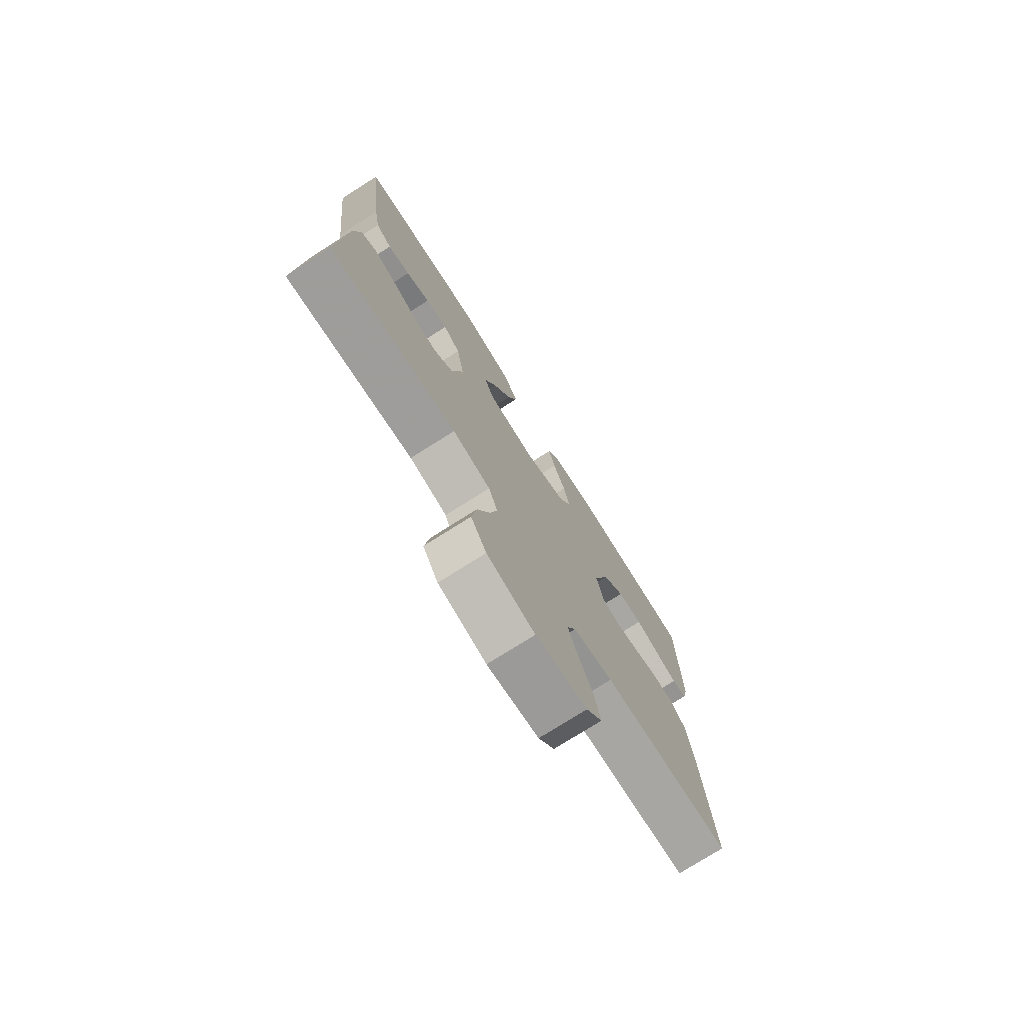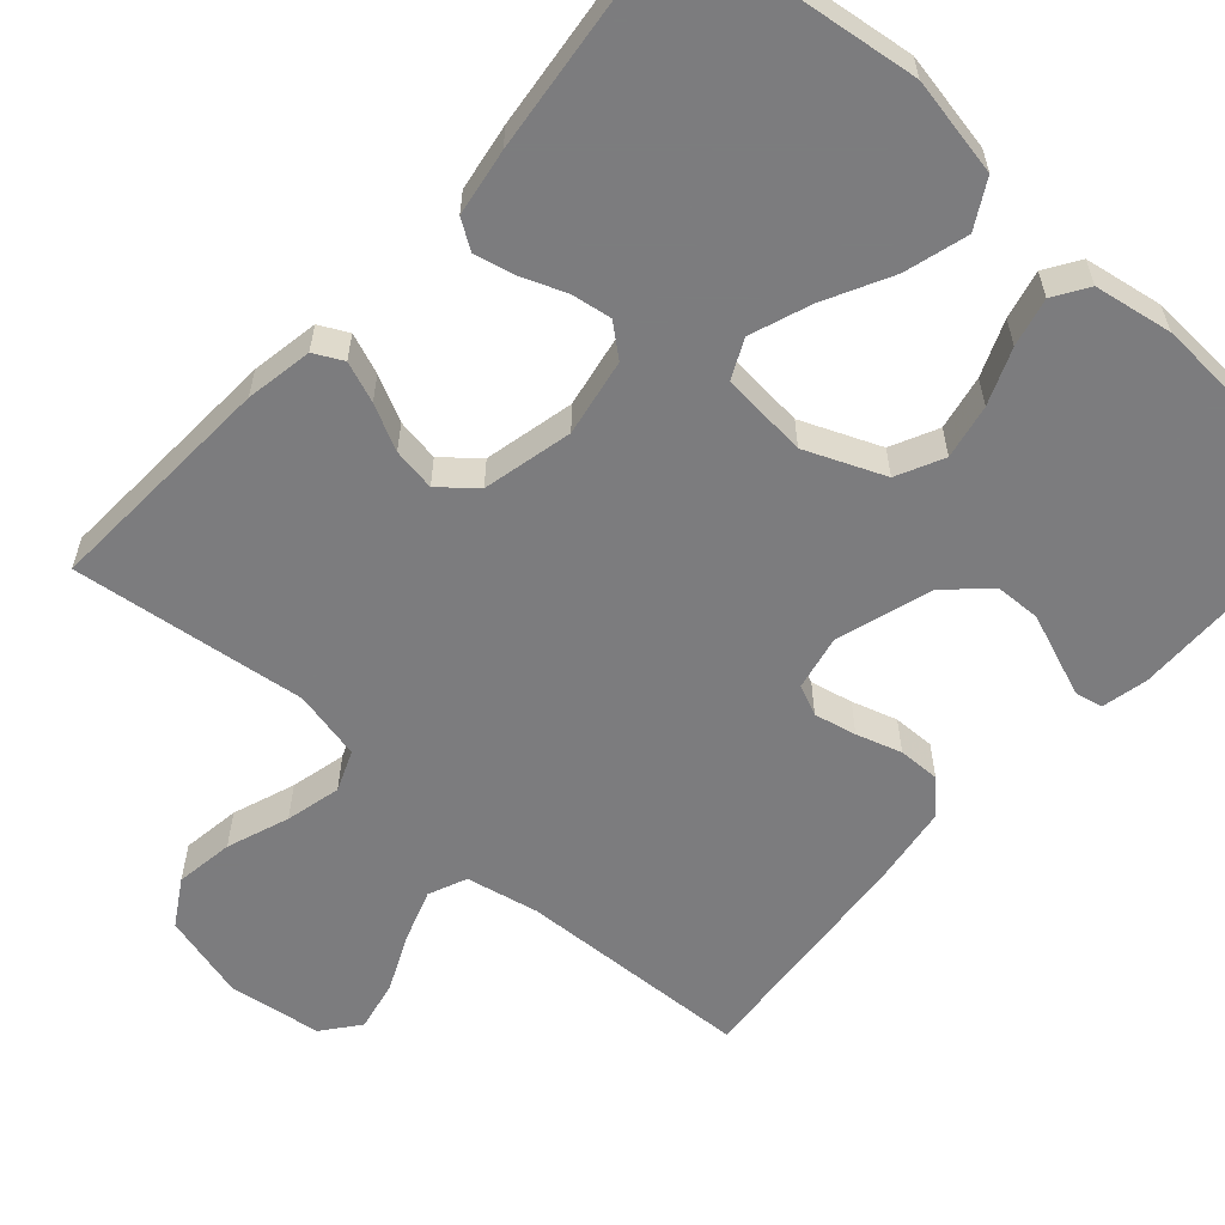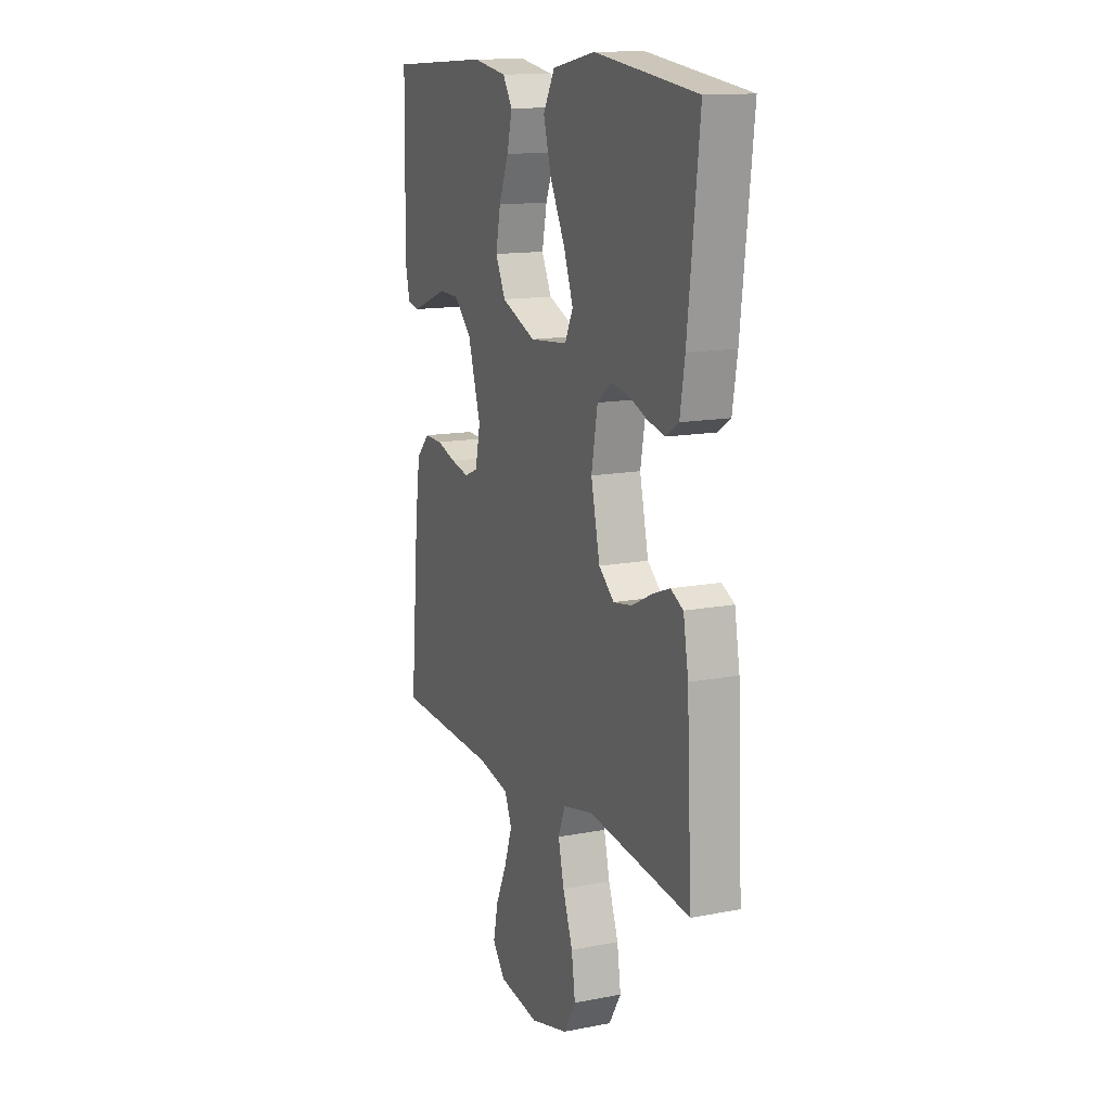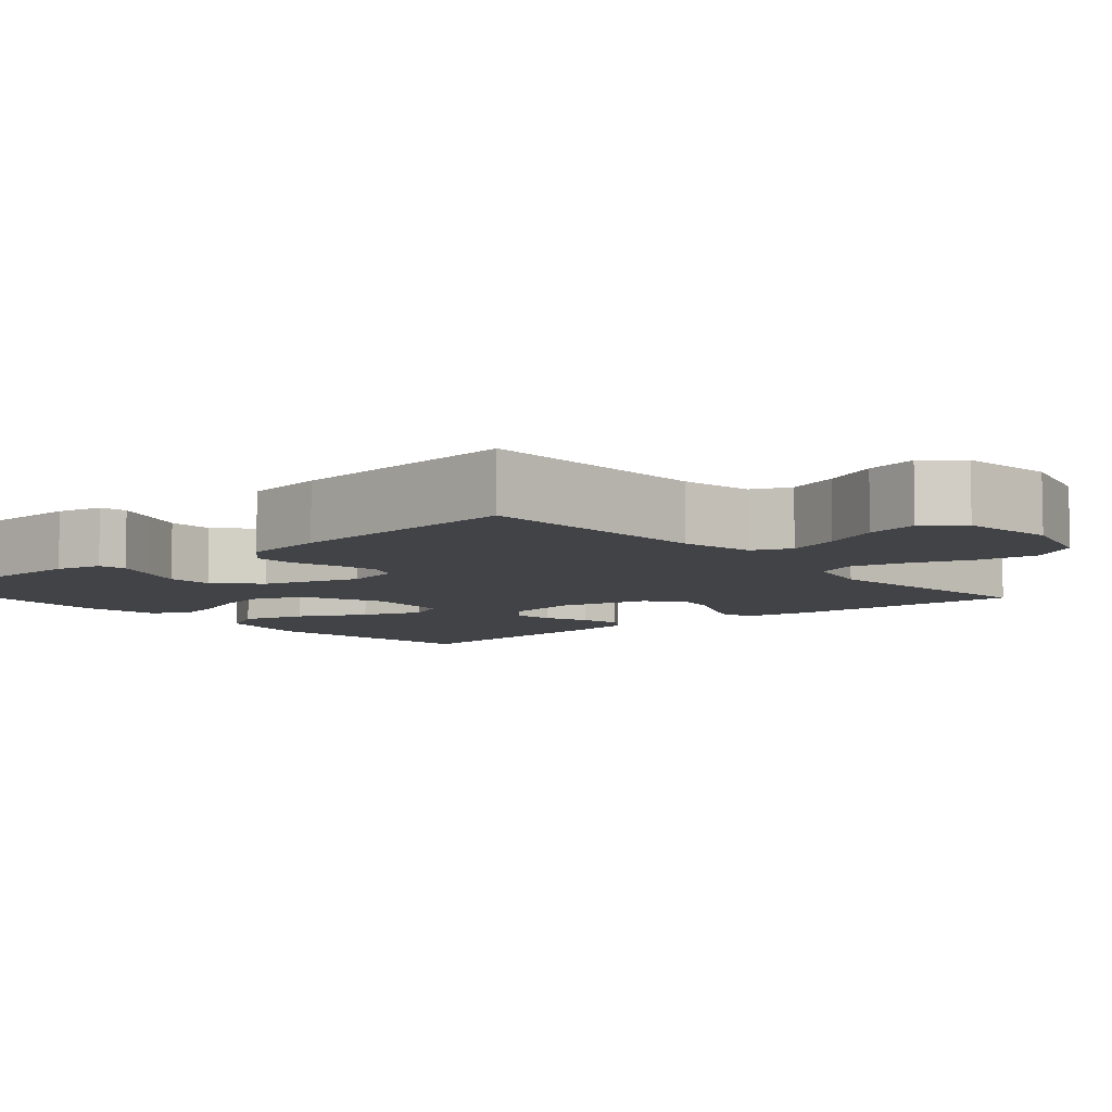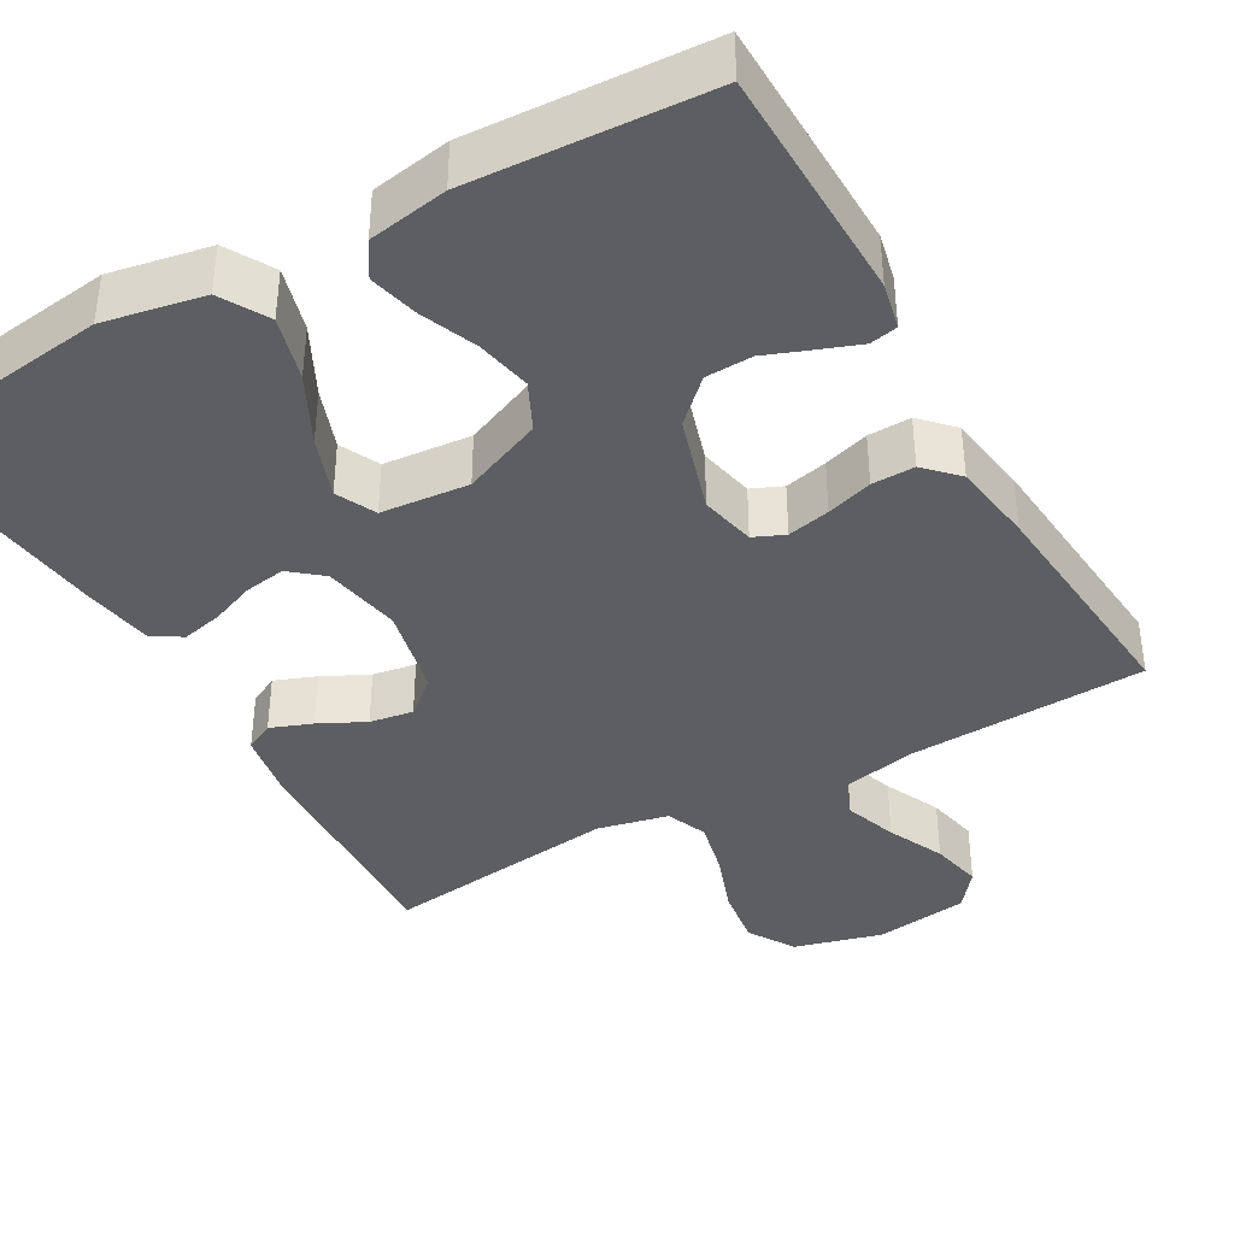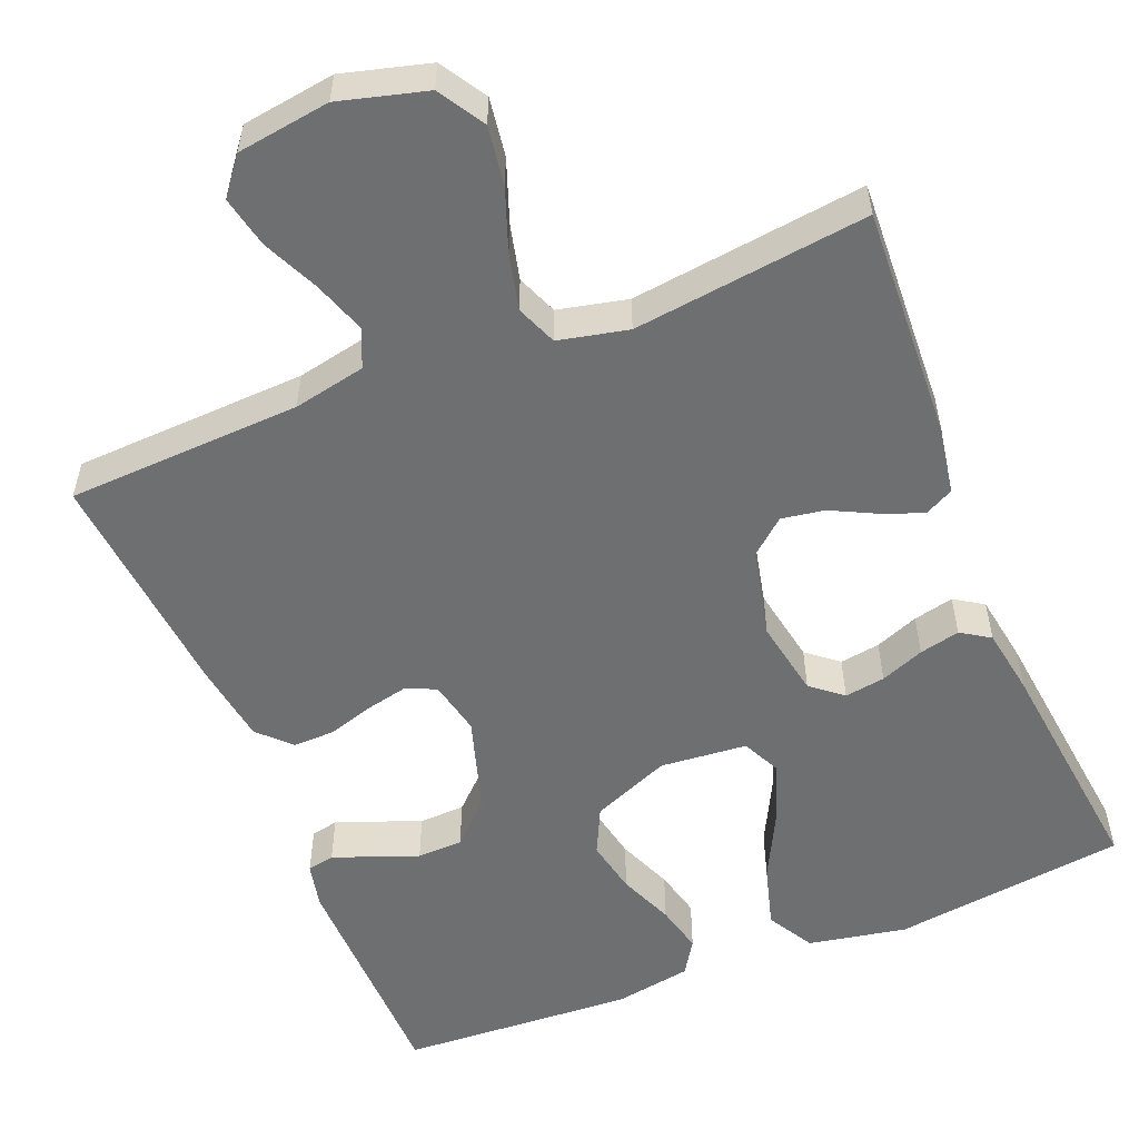
<metadata>
{"format":"obj","ext":"obj","renderer":"f3d","projection":"perspective","resolution":1024,"background":"white","views":[{"elev":-76.0,"azim":-57.7,"up":"+Z"},{"elev":-58.9,"azim":-41.8,"up":"+Y"},{"elev":13.8,"azim":-113.3,"up":"+Z"},{"elev":-7.3,"azim":130.5,"up":"+Y"},{"elev":-39.1,"azim":29.6,"up":"+Y"},{"elev":-54.5,"azim":-157.9,"up":"+Y"}]}
</metadata>
<code>
v -0.5 0.07 -0.5
v -0.485 0.07 -0.2
v -0.47 0.07 -0.114
v -0.433 0.07 -0.095
v -0.381 0.07 -0.115
v -0.323 0.07 -0.144
v -0.268 0.07 -0.153
v -0.223 0.07 -0.115
v -0.197 0.07 0
v -0.215 0.07 0.099
v -0.255 0.07 0.132
v -0.307 0.07 0.124
v -0.363 0.07 0.102
v -0.415 0.07 0.09
v -0.452 0.07 0.114
v -0.466 0.07 0.2
v -0.5 0.07 0.5
v -0.2 0.07 0.539
v -0.074 0.07 0.515
v -0.04 0.07 0.455
v -0.063 0.07 0.374
v -0.107 0.07 0.288
v -0.135 0.07 0.211
v -0.111 0.07 0.161
v 0 0.07 0.151
v 0.101 0.07 0.193
v 0.13 0.07 0.253
v 0.116 0.07 0.323
v 0.087 0.07 0.394
v 0.072 0.07 0.456
v 0.1 0.07 0.5
v 0.2 0.07 0.517
v 0.5 0.07 0.5
v 0.505 0.07 0.2
v 0.492 0.07 0.141
v 0.457 0.07 0.134
v 0.406 0.07 0.153
v 0.349 0.07 0.175
v 0.29 0.07 0.173
v 0.238 0.07 0.123
v 0.2 0.07 0
v 0.215 0.07 -0.07
v 0.254 0.07 -0.087
v 0.308 0.07 -0.075
v 0.366 0.07 -0.057
v 0.42 0.07 -0.056
v 0.459 0.07 -0.096
v 0.474 0.07 -0.2
v 0.5 0.07 -0.5
v 0.2 0.07 -0.513
v 0.107 0.07 -0.532
v 0.086 0.07 -0.581
v 0.109 0.07 -0.648
v 0.142 0.07 -0.72
v 0.156 0.07 -0.786
v 0.119 0.07 -0.833
v 0 0.07 -0.85
v -0.111 0.07 -0.82
v -0.147 0.07 -0.761
v -0.136 0.07 -0.686
v -0.107 0.07 -0.606
v -0.09 0.07 -0.535
v -0.111 0.07 -0.483
v -0.2 0.07 -0.463
v -0.5 0 -0.5
v -0.485 0 -0.2
v -0.47 0 -0.114
v -0.433 0 -0.095
v -0.381 0 -0.115
v -0.323 0 -0.144
v -0.268 0 -0.153
v -0.223 0 -0.115
v -0.197 0 0
v -0.215 0 0.099
v -0.255 0 0.132
v -0.307 0 0.124
v -0.363 0 0.102
v -0.415 0 0.09
v -0.452 0 0.114
v -0.466 0 0.2
v -0.5 0 0.5
v -0.2 0 0.539
v -0.074 0 0.515
v -0.04 0 0.455
v -0.063 0 0.374
v -0.107 0 0.288
v -0.135 0 0.211
v -0.111 0 0.161
v 0 0 0.151
v 0.101 0 0.193
v 0.13 0 0.253
v 0.116 0 0.323
v 0.087 0 0.394
v 0.072 0 0.456
v 0.1 0 0.5
v 0.2 0 0.517
v 0.5 0 0.5
v 0.505 0 0.2
v 0.492 0 0.141
v 0.457 0 0.134
v 0.406 0 0.153
v 0.349 0 0.175
v 0.29 0 0.173
v 0.238 0 0.123
v 0.2 0 0
v 0.215 0 -0.07
v 0.254 0 -0.087
v 0.308 0 -0.075
v 0.366 0 -0.057
v 0.42 0 -0.056
v 0.459 0 -0.096
v 0.474 0 -0.2
v 0.5 0 -0.5
v 0.2 0 -0.513
v 0.107 0 -0.532
v 0.086 0 -0.581
v 0.109 0 -0.648
v 0.142 0 -0.72
v 0.156 0 -0.786
v 0.119 0 -0.833
v 0 0 -0.85
v -0.111 0 -0.82
v -0.147 0 -0.761
v -0.136 0 -0.686
v -0.107 0 -0.606
v -0.09 0 -0.535
v -0.111 0 -0.483
v -0.2 0 -0.463
f 59 60 61
f 58 59 61
f 57 58 61
f 56 57 61
f 55 56 61
f 54 55 61
f 53 54 61
f 52 53 61 62
f 51 52 62 63
f 48 49 50
f 47 48 50
f 46 47 50
f 45 46 50
f 44 45 50
f 50 51 63
f 44 50 63
f 43 44 63
f 36 37 38
f 35 36 38
f 34 35 38
f 33 34 38
f 32 33 38
f 31 32 38
f 30 31 38
f 29 30 38
f 28 29 38
f 27 28 38 39
f 26 27 39 40
f 20 21 22
f 19 20 22
f 18 19 22
f 17 18 22
f 16 17 22
f 15 16 22
f 14 15 22
f 13 14 22
f 12 13 22
f 11 12 22 23
f 10 11 23 24
f 4 5 6
f 3 4 6
f 2 3 6
f 1 2 6
f 64 1 6
f 64 6 7
f 64 7 8
f 63 64 8
f 43 63 8
f 42 43 8
f 41 42 8 9
f 40 41 9
f 26 40 9
f 25 26 9
f 9 10 24 25
f 125 124 123
f 125 123 122
f 125 122 121
f 125 121 120
f 125 120 119
f 125 119 118
f 125 118 117
f 126 125 117 116
f 127 126 116 115
f 114 113 112
f 114 112 111
f 114 111 110
f 114 110 109
f 114 109 108
f 127 115 114
f 127 114 108
f 127 108 107
f 102 101 100
f 102 100 99
f 102 99 98
f 102 98 97
f 102 97 96
f 102 96 95
f 102 95 94
f 102 94 93
f 102 93 92
f 103 102 92 91
f 104 103 91 90
f 86 85 84
f 86 84 83
f 86 83 82
f 86 82 81
f 86 81 80
f 86 80 79
f 86 79 78
f 86 78 77
f 86 77 76
f 87 86 76 75
f 88 87 75 74
f 70 69 68
f 70 68 67
f 70 67 66
f 70 66 65
f 70 65 128
f 71 70 128
f 72 71 128
f 72 128 127
f 72 127 107
f 72 107 106
f 73 72 106 105
f 73 105 104
f 73 104 90
f 73 90 89
f 89 88 74 73
f 1 65 66 2
f 2 66 67 3
f 3 67 68 4
f 4 68 69 5
f 5 69 70 6
f 6 70 71 7
f 7 71 72 8
f 8 72 73 9
f 9 73 74 10
f 10 74 75 11
f 11 75 76 12
f 12 76 77 13
f 13 77 78 14
f 14 78 79 15
f 15 79 80 16
f 16 80 81 17
f 17 81 82 18
f 18 82 83 19
f 19 83 84 20
f 20 84 85 21
f 21 85 86 22
f 22 86 87 23
f 23 87 88 24
f 24 88 89 25
f 25 89 90 26
f 26 90 91 27
f 27 91 92 28
f 28 92 93 29
f 29 93 94 30
f 30 94 95 31
f 31 95 96 32
f 32 96 97 33
f 33 97 98 34
f 34 98 99 35
f 35 99 100 36
f 36 100 101 37
f 37 101 102 38
f 38 102 103 39
f 39 103 104 40
f 40 104 105 41
f 41 105 106 42
f 42 106 107 43
f 43 107 108 44
f 44 108 109 45
f 45 109 110 46
f 46 110 111 47
f 47 111 112 48
f 48 112 113 49
f 49 113 114 50
f 50 114 115 51
f 51 115 116 52
f 52 116 117 53
f 53 117 118 54
f 54 118 119 55
f 55 119 120 56
f 56 120 121 57
f 57 121 122 58
f 58 122 123 59
f 59 123 124 60
f 60 124 125 61
f 61 125 126 62
f 62 126 127 63
f 63 127 128 64
f 64 128 65 1

</code>
